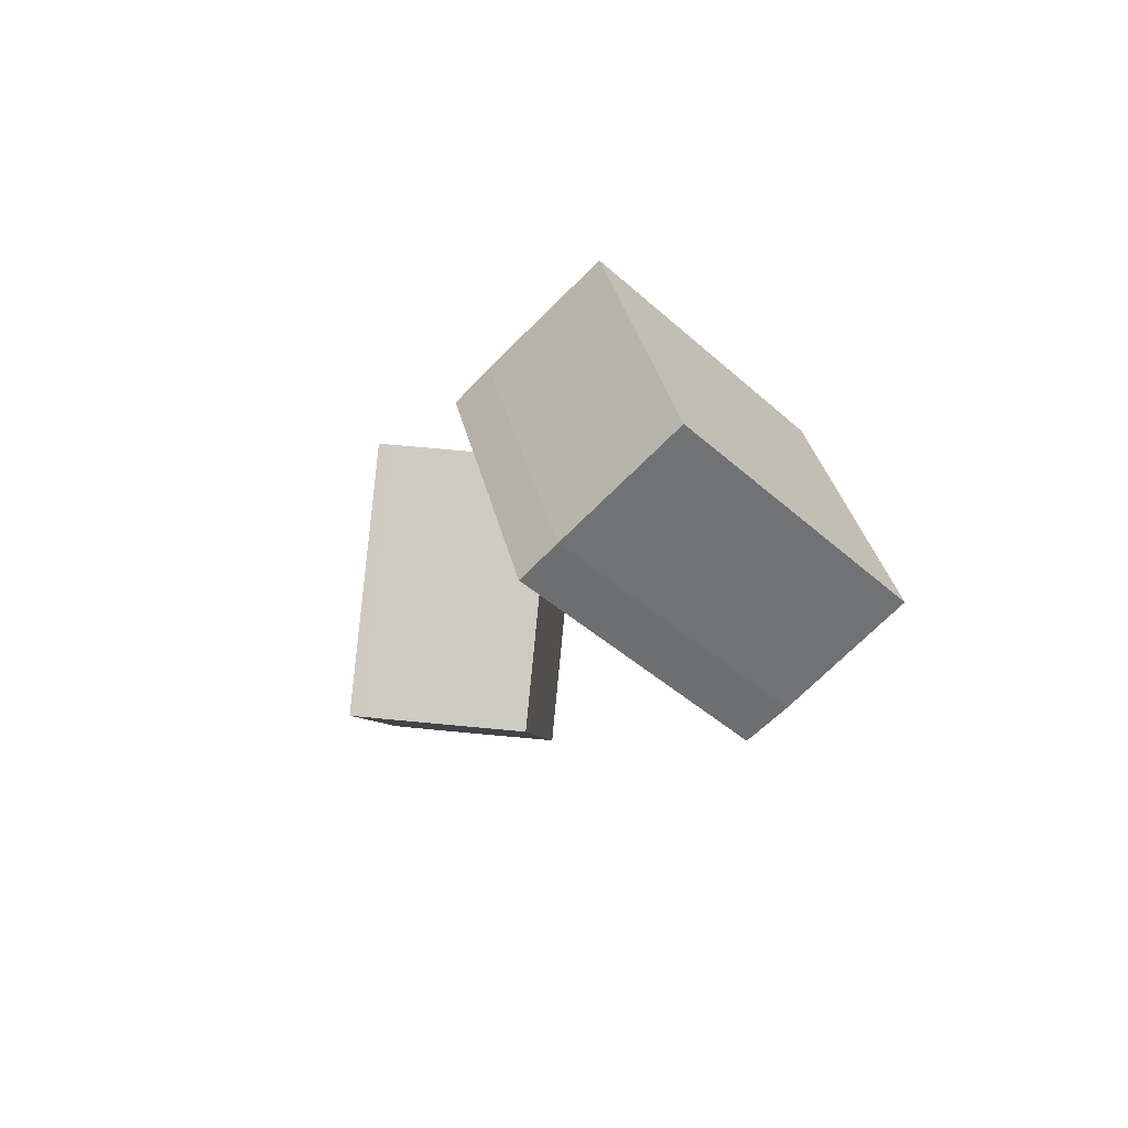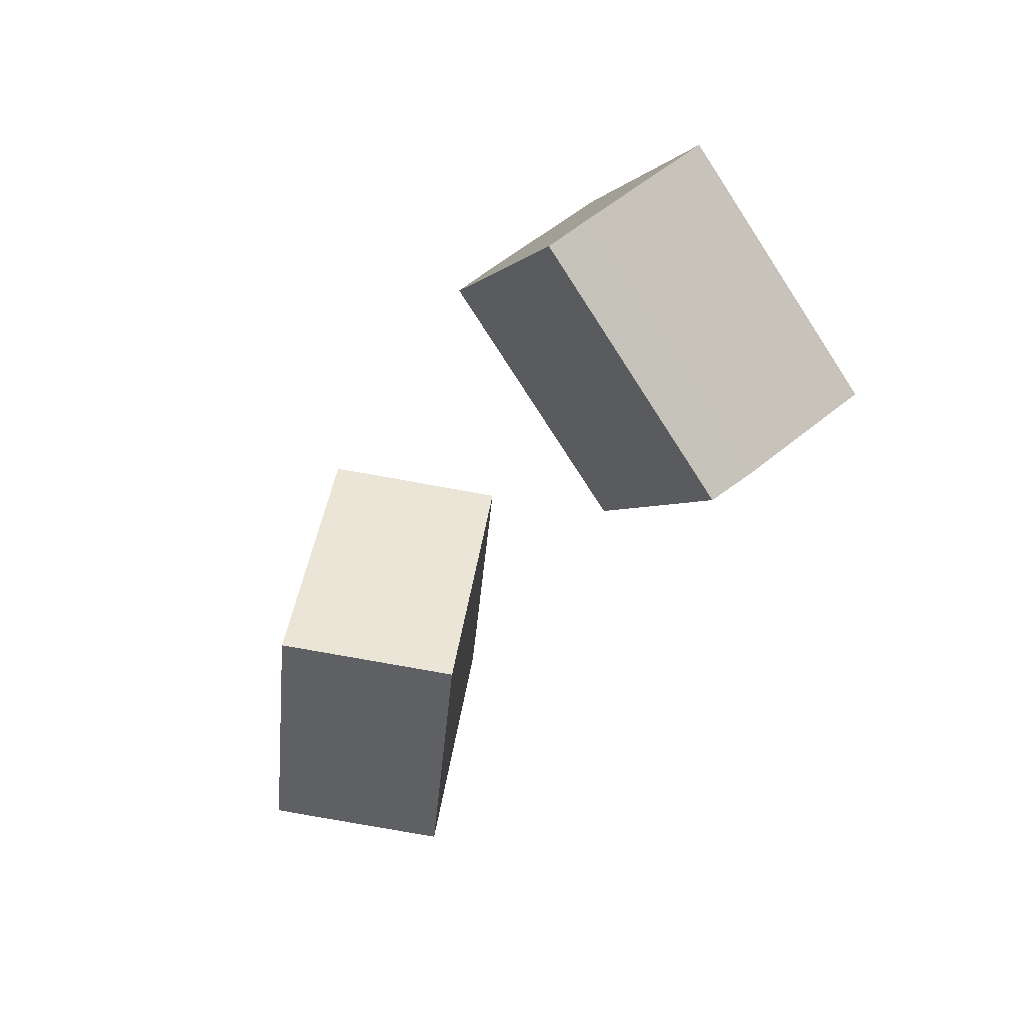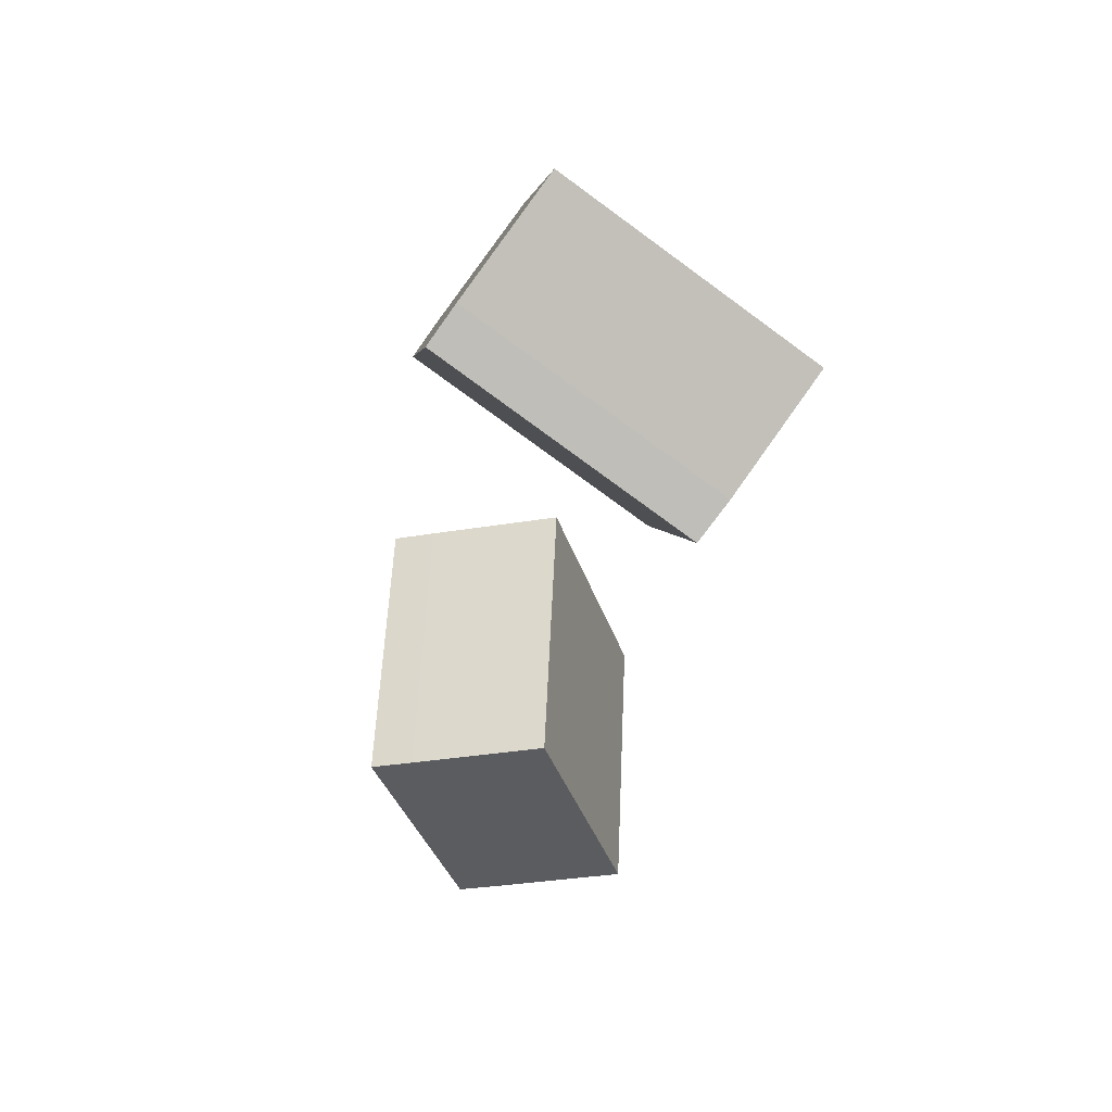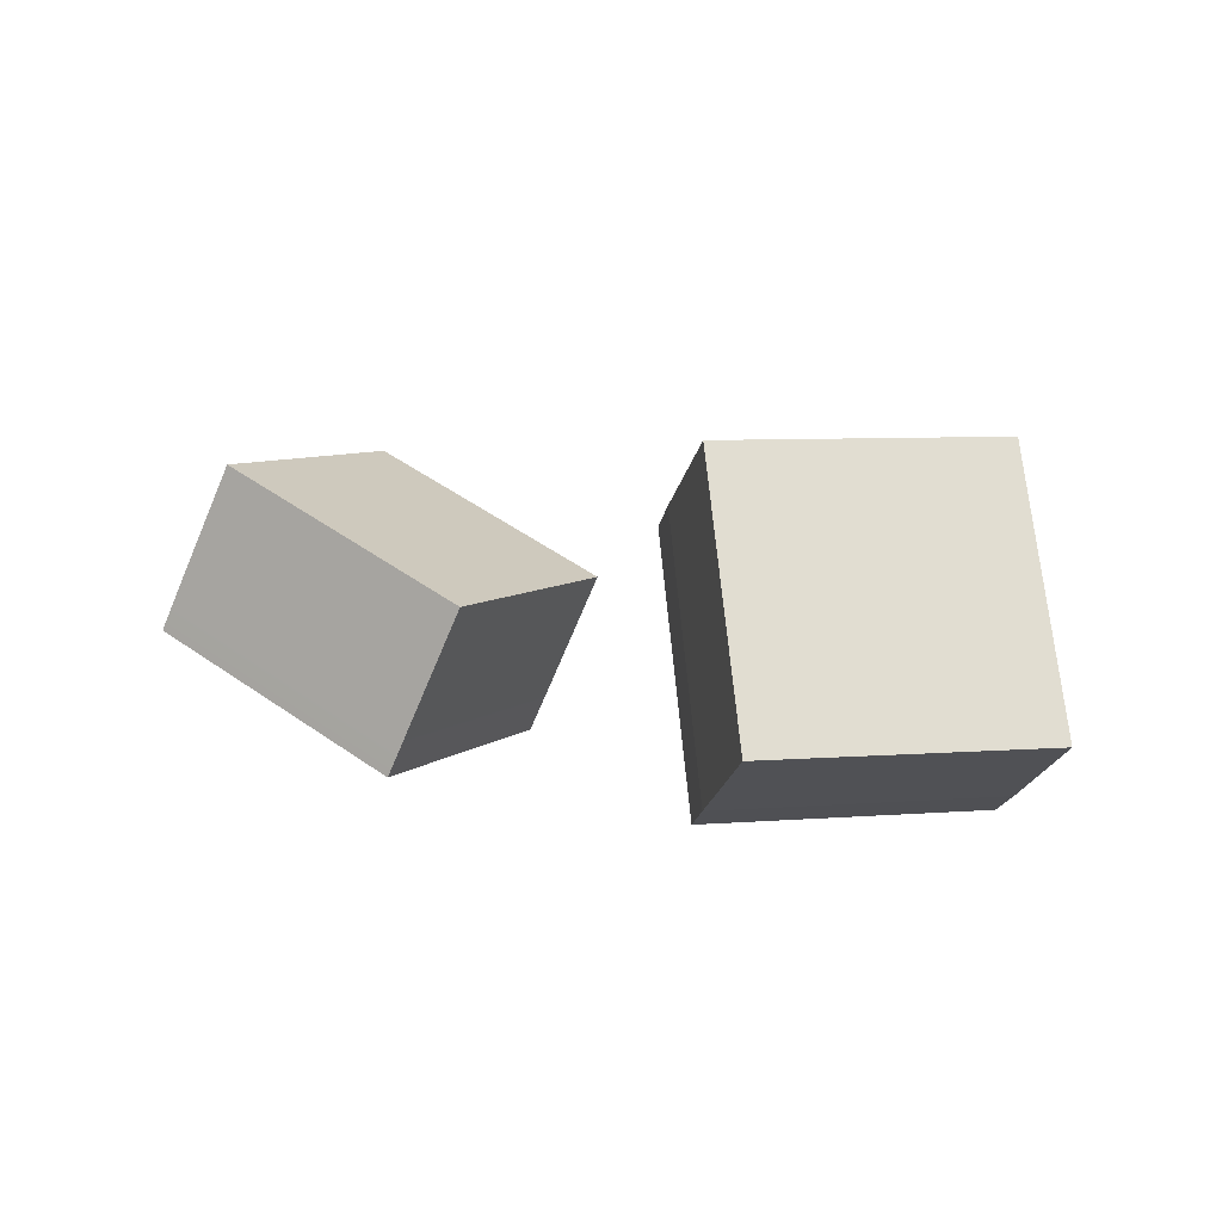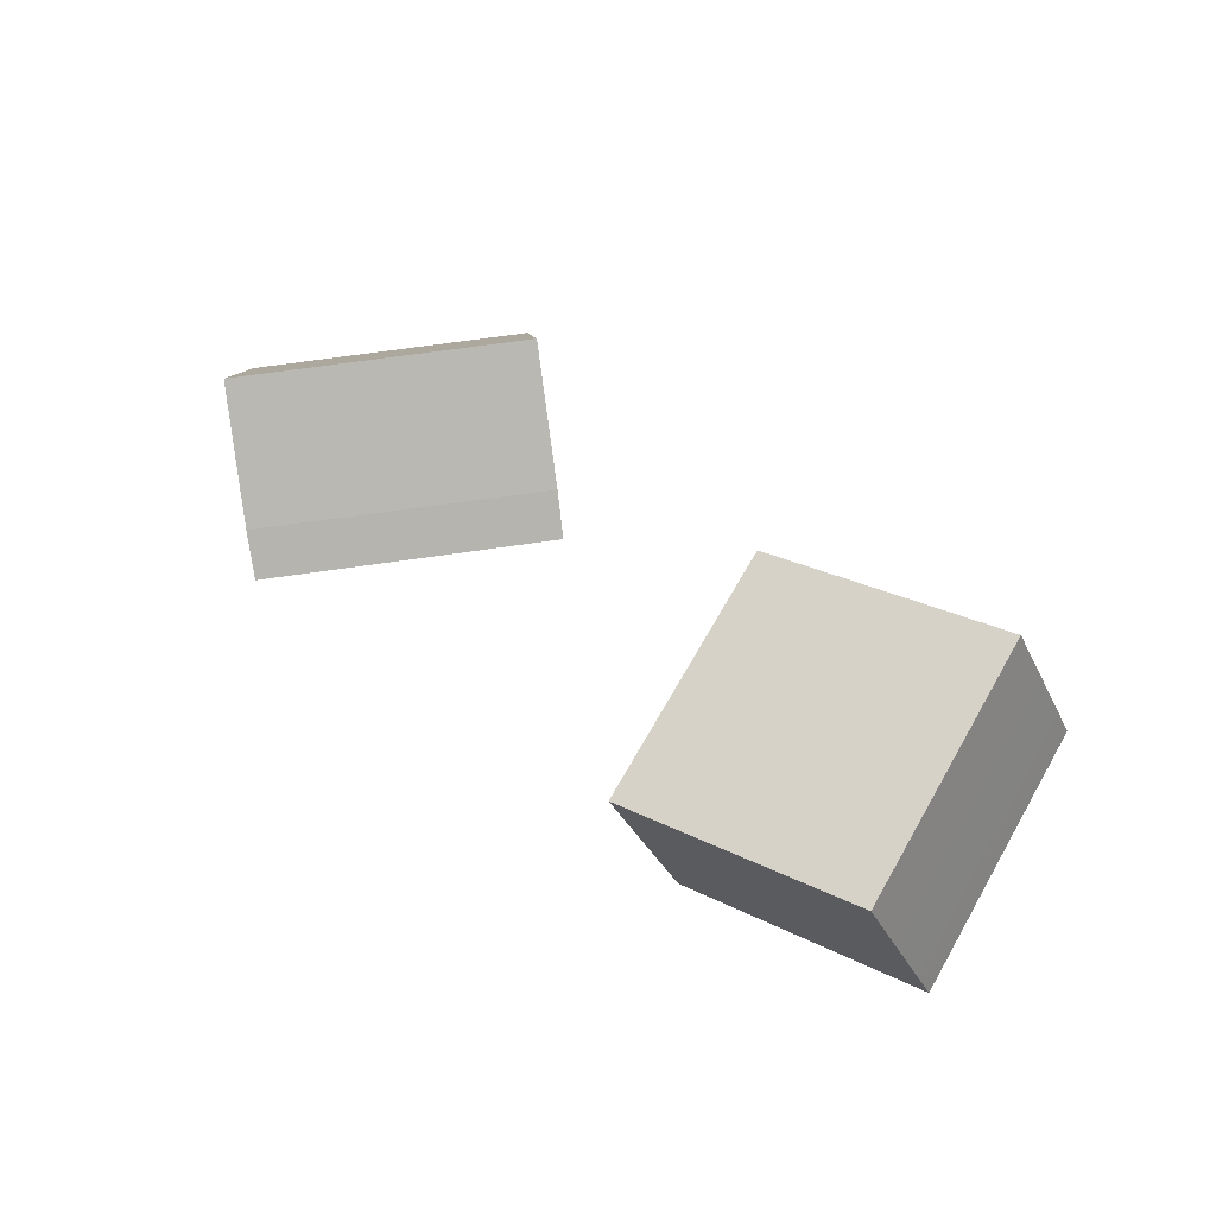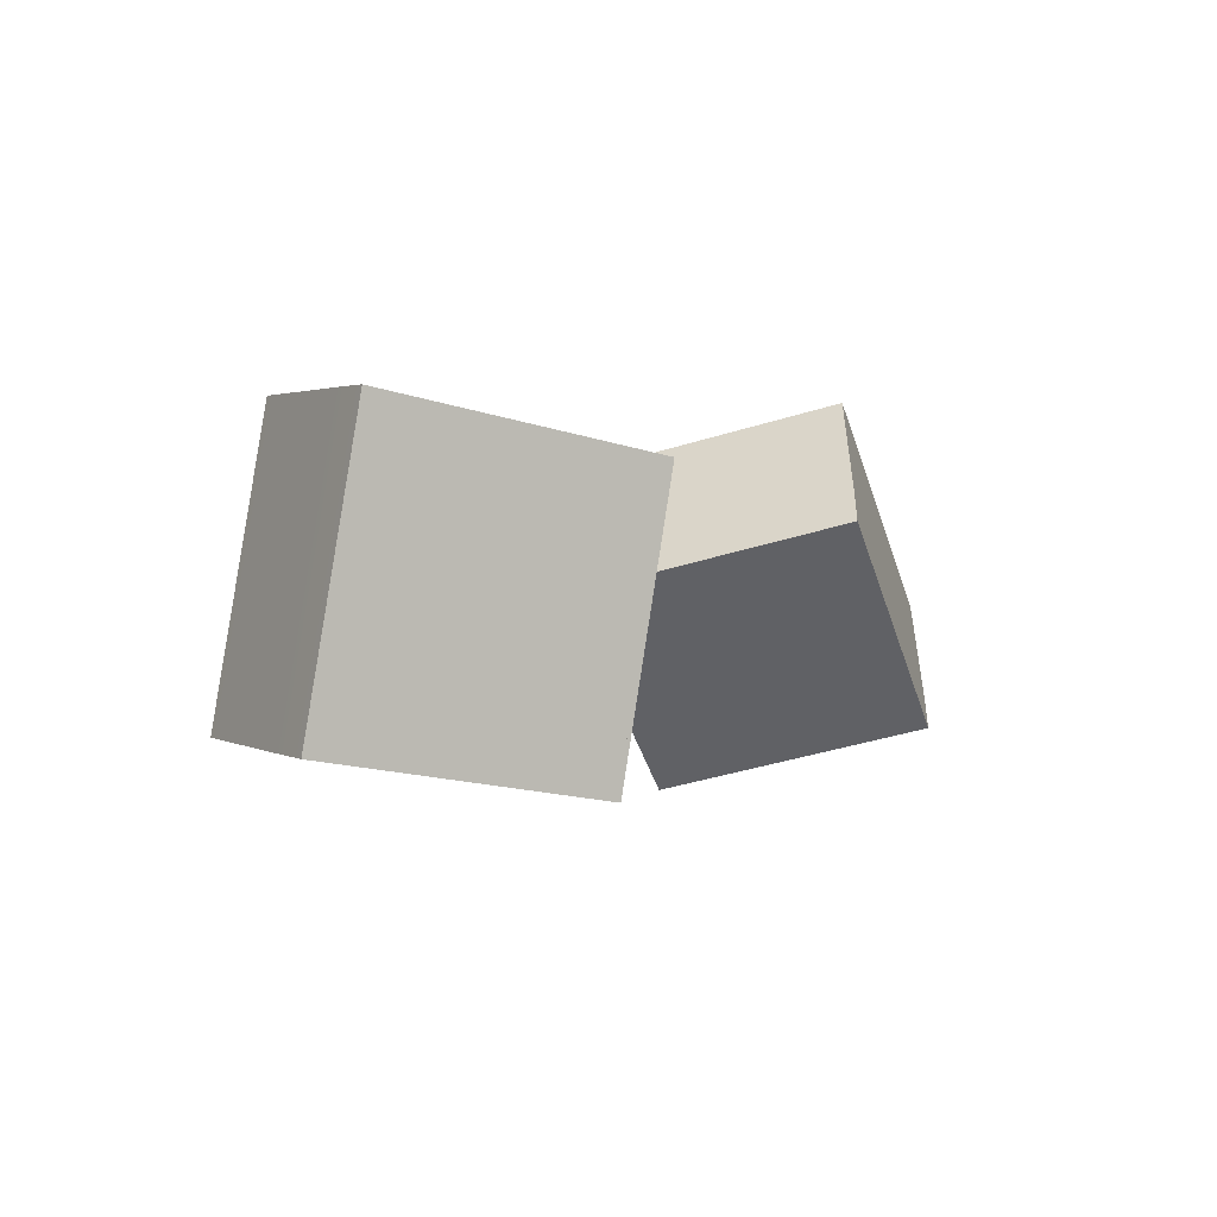
<metadata>
{"format":"obj","ext":"obj","renderer":"f3d","projection":"perspective","resolution":1024,"background":"white","views":[{"elev":-21.0,"azim":68.4,"up":"+Z"},{"elev":-60.8,"azim":57.5,"up":"+Z"},{"elev":-50.7,"azim":80.0,"up":"+Z"},{"elev":6.8,"azim":41.9,"up":"+Y"},{"elev":70.8,"azim":-134.1,"up":"+Y"},{"elev":10.3,"azim":-56.8,"up":"+Z"}]}
</metadata>
<code>
o right_wrist
v 144.7 -98.98 70.77
v 103.2 -1.586 40.8
v 209.2 -98.96 -18.34
v 167.7 -1.569 -48.31
v 106.2 -123.9 42.89
v 129.2 -26.53 -76.19
v 170.6 -123.9 -46.22
v 64.72 -26.55 12.92
v 94.16 -131.7 34.21
v 52.73 -34.32 4.241
v 117.2 -34.31 -84.87
v 158.7 -131.7 -54.9
v 2.672 -63.1 60.14
v -92.33 -14.88 87.51
v -27.54 -62.6 -45.63
v -122.5 -14.38 -18.26
v -20.02 -111.4 66.39
v -145.2 -62.64 -12.01
v -50.23 -110.9 -39.38
v -115 -63.15 93.76
v -27.38 -127 68.42
v -122.4 -78.79 95.78
v -152.6 -78.28 -9.988
v -57.58 -126.5 -37.35
v 145.3 -99.57 72.72
v 103.1 0.343 42.08
v 211.2 -99.41 -18.35
v 169.1 0.6604 -49.07
v 105.4 -125.9 44.41
v 129.9 -24.61 -77.7
v 171.9 -125.4 -47.05
v 63.43 -25.05 13.76
v 92.75 -133.9 34.97
v 50.65 -33.88 4.249
v 116.6 -33.72 -86.82
v 158.8 -133.6 -56.18
v 4.732 -62.19 60.82
v -92.37 -12.91 88.79
v -26.14 -61.68 -47.28
v -123.2 -12.4 -19.32
v -18.33 -112 67.45
v -146.9 -61.99 -13.07
v -49.36 -111.5 -41.17
v -115.9 -62.51 95.55
v -25.69 -127.7 69.48
v -123.3 -78.14 97.58
v -154.3 -77.62 -11.05
v -56.71 -127.1 -39.15
f 45 47 46
f 45 48 47
f 3 4 2 1
f 6 7 12 11
f 6 4 3 7
f 5 1 2 8
f 3 1 5 7
f 2 4 6 8
f 9 10 11 12
f 5 8 10 9
f 7 5 9 12
f 8 6 11 10
f 15 16 14 13
f 19 17 21 24
f 18 16 15 19
f 17 13 14 20
f 15 13 17 19
f 14 16 18 20
f 20 18 23 22
f 18 19 24 23
f 17 20 22 21
f 27 25 26 28
f 30 35 36 31
f 30 31 27 28
f 29 32 26 25
f 27 31 29 25
f 26 32 30 28
f 33 36 35 34
f 29 33 34 32
f 31 36 33 29
f 32 34 35 30
f 39 37 38 40
f 43 48 45 41
f 42 43 39 40
f 41 44 38 37
f 39 43 41 37
f 38 44 42 40
f 44 46 47 42
f 42 47 48 43
f 41 45 46 44

</code>
